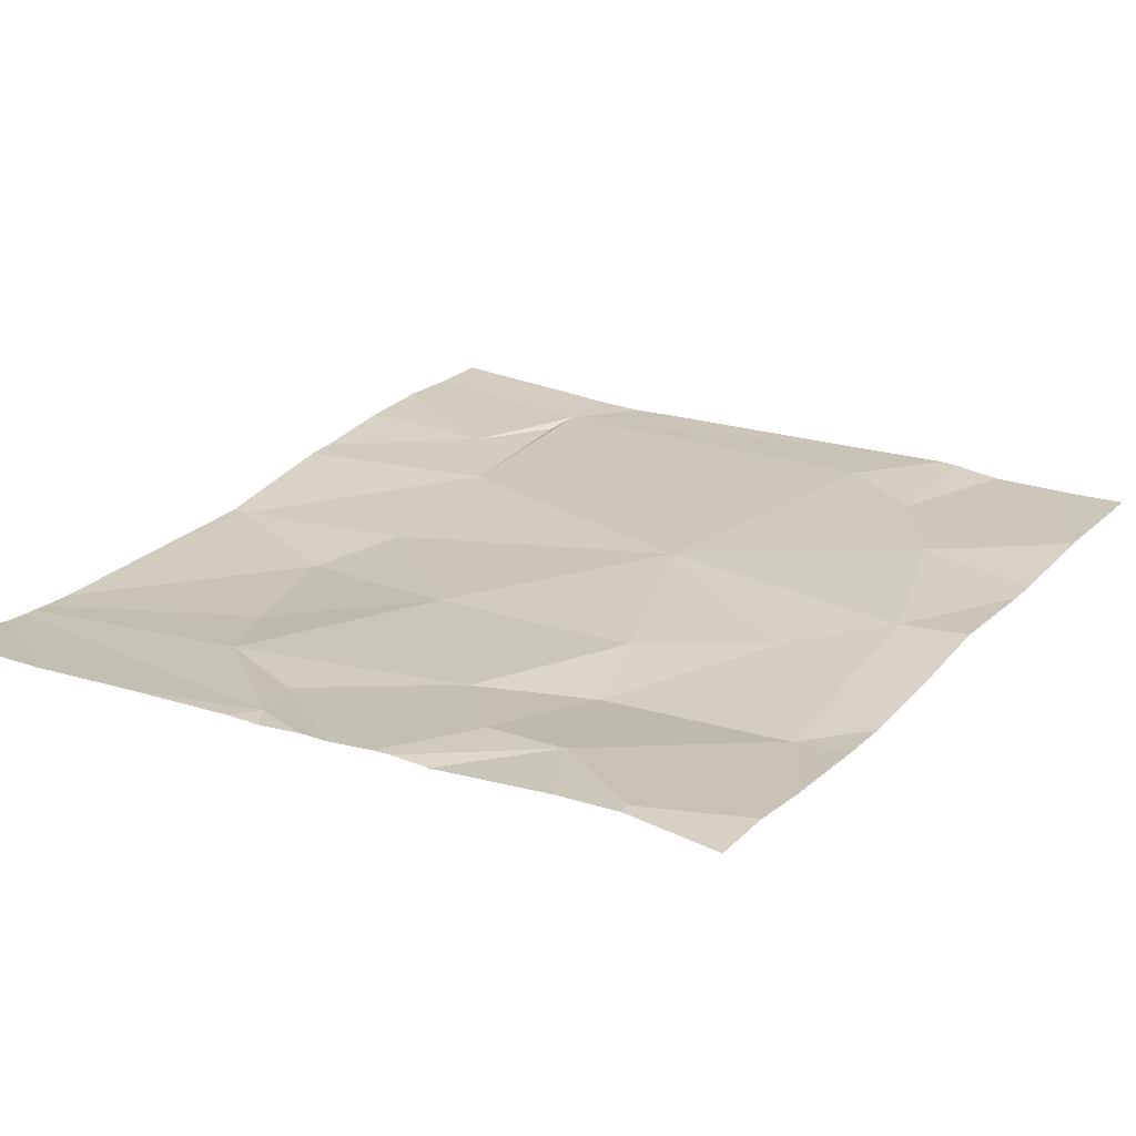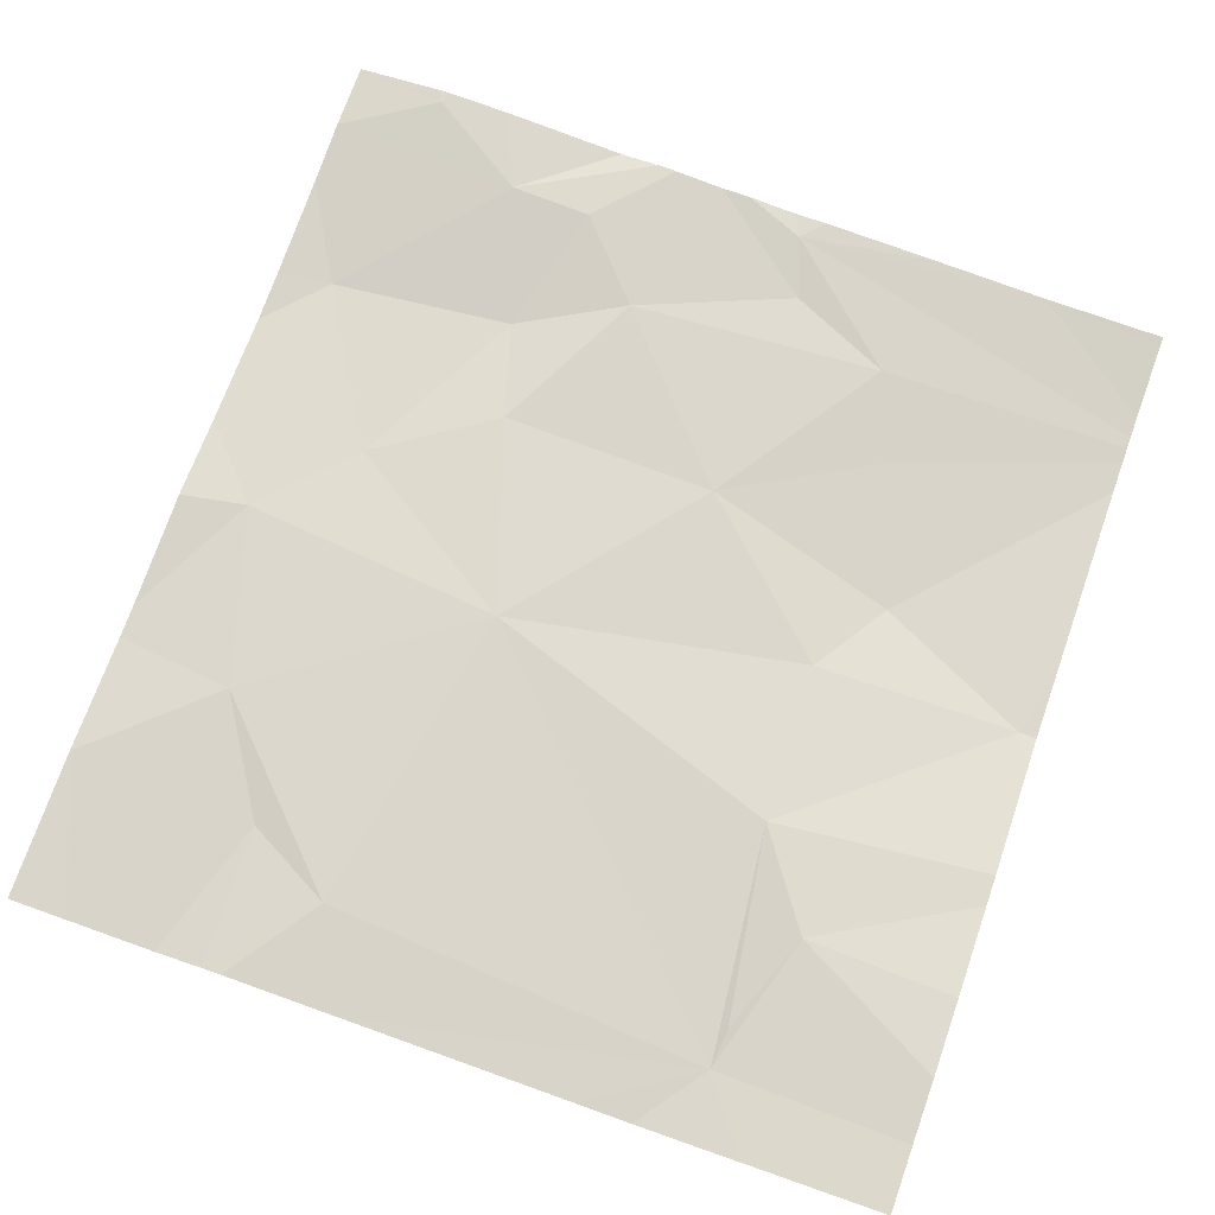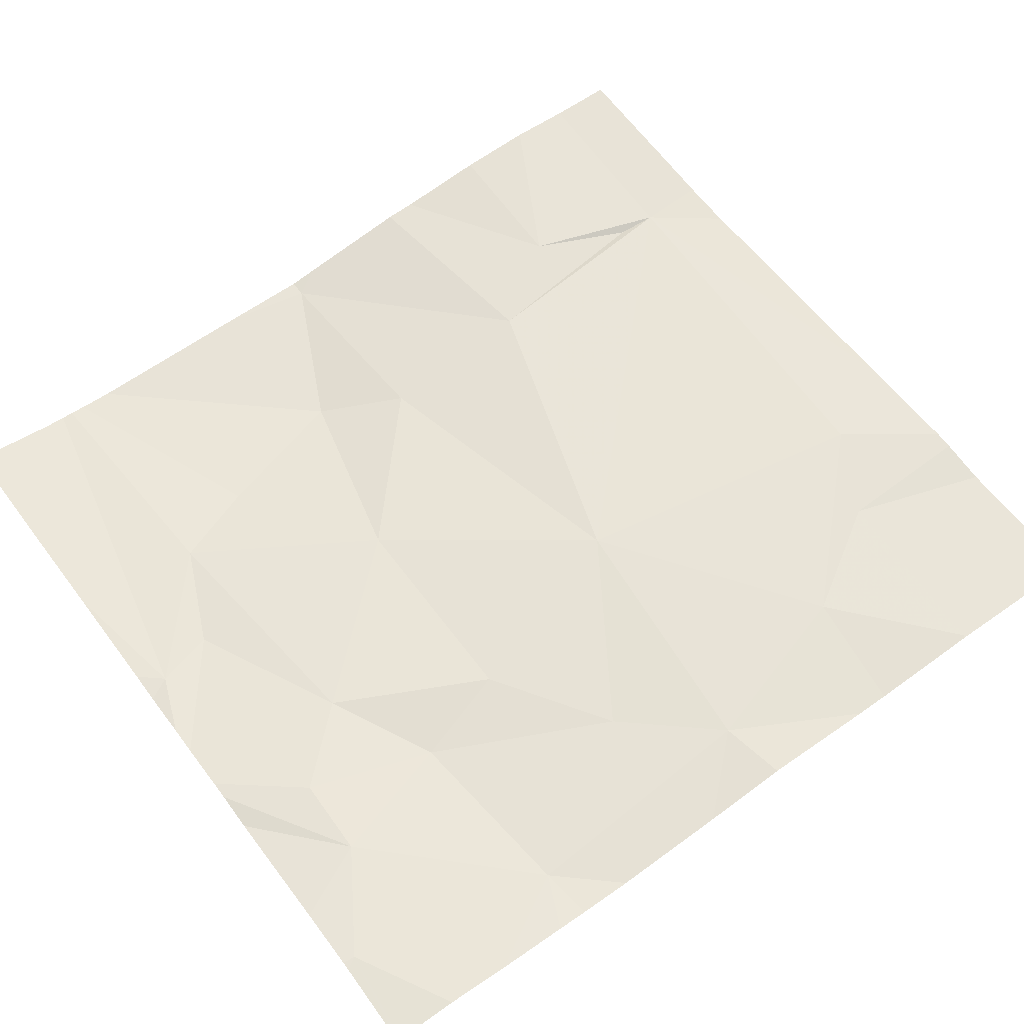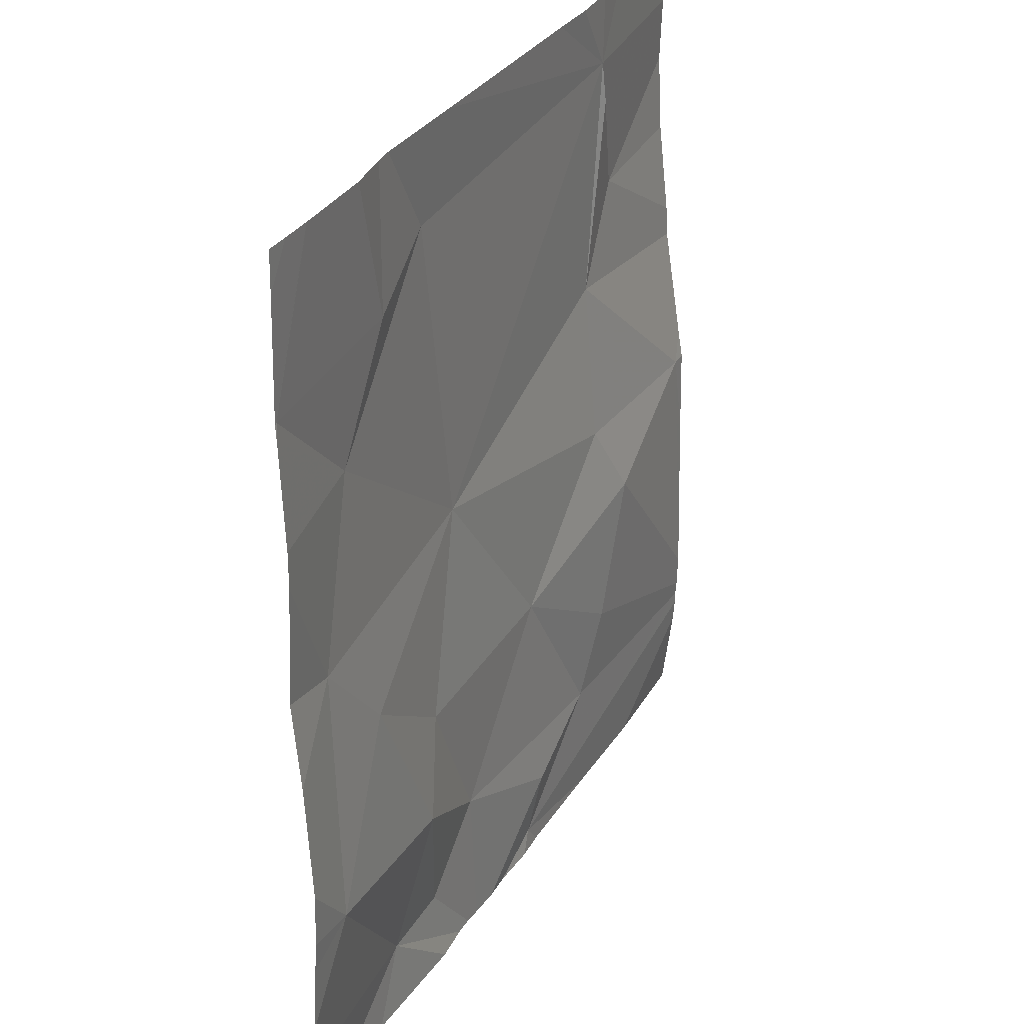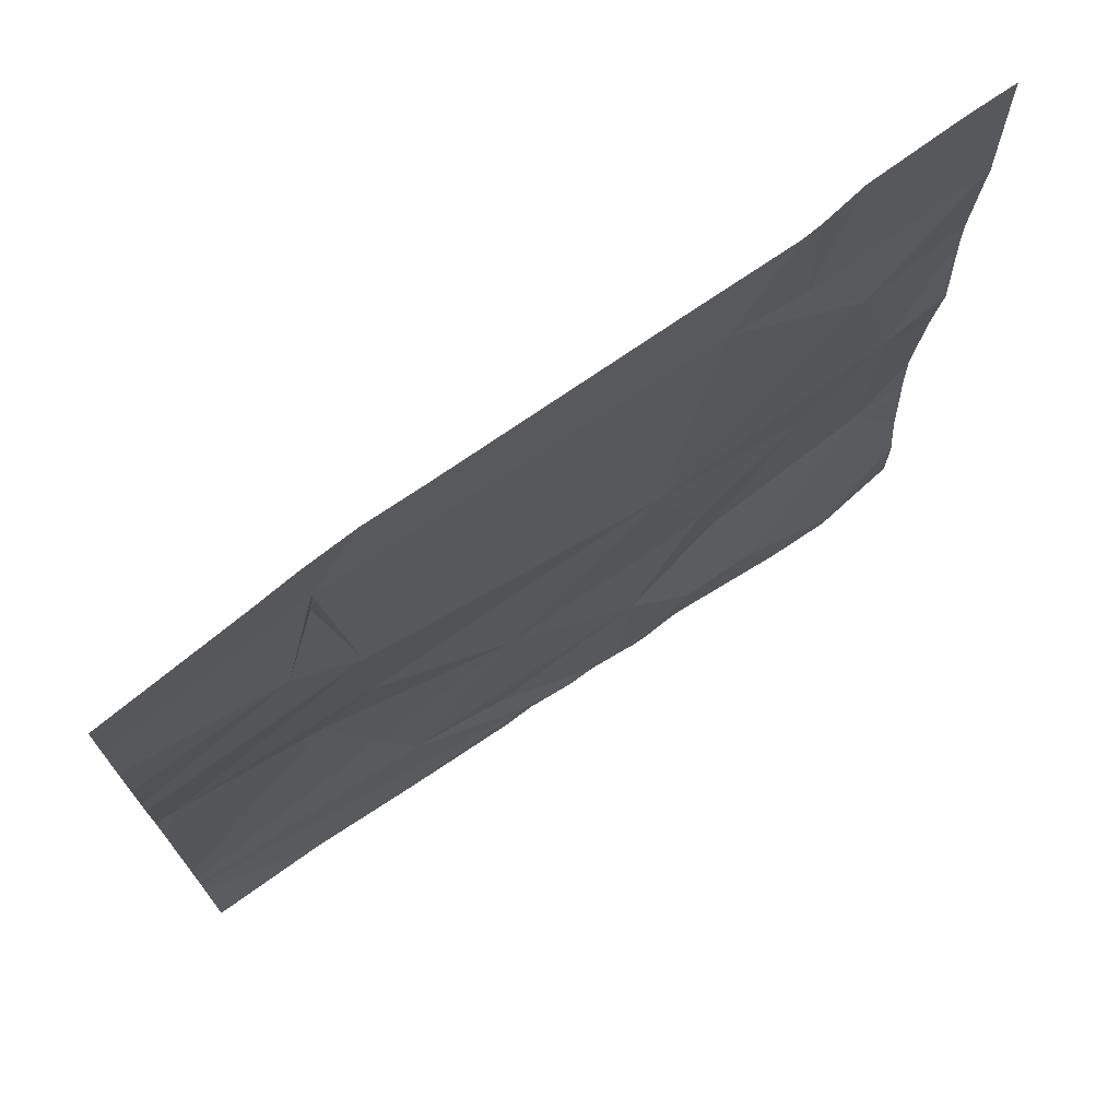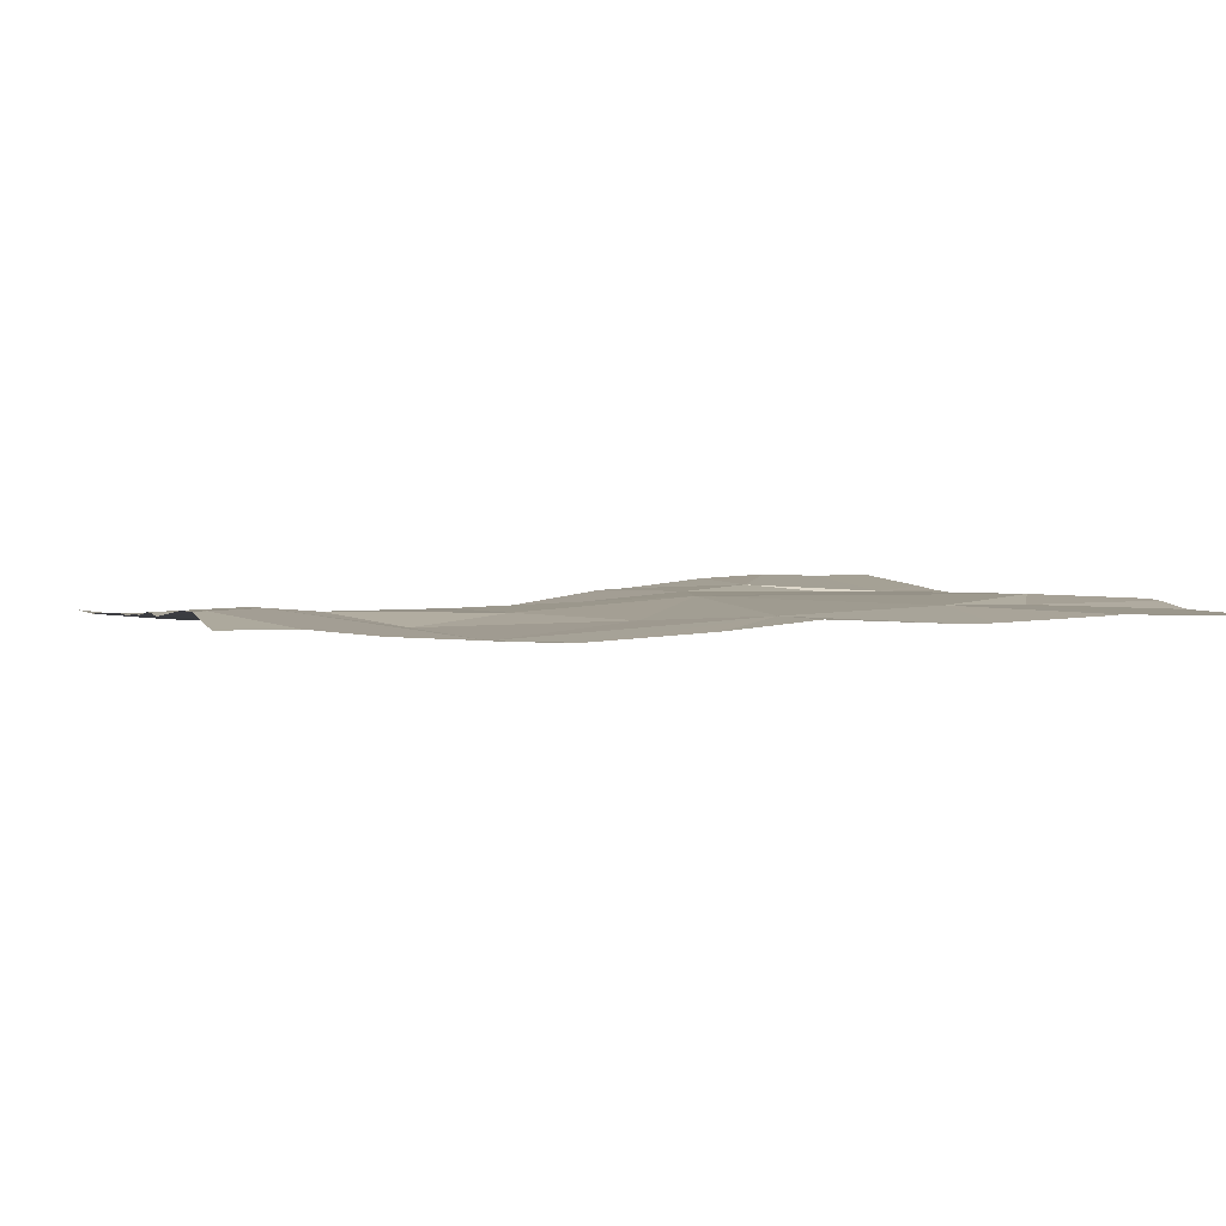
<metadata>
{"format":"obj","ext":"obj","renderer":"f3d","projection":"perspective","resolution":1024,"background":"white","views":[{"elev":22.9,"azim":32.1,"up":"+Z"},{"elev":73.2,"azim":-160.5,"up":"+Z"},{"elev":60.1,"azim":53.8,"up":"+Z"},{"elev":30.1,"azim":113.9,"up":"+Y"},{"elev":73.1,"azim":-36.3,"up":"+Y"},{"elev":2.9,"azim":71.6,"up":"+Z"}]}
</metadata>
<code>
v -106.9 253.5 483.2
v -106.9 254.1 483.3
v -108.8 253 483.2
v -108.5 253 483.2
v -108 253 483.2
v -108.3 253 483.2
v -108 253 483.2
v -107.1 253 483.3
v -107.1 253 483.3
v -107.3 253.1 483.3
v -107.2 253 483.3
v -107.5 253 483.2
v -107.9 253 483.2
v -107.7 253.3 483.2
v -107.7 253 483.2
v -108 253.2 483.2
v -107.8 253 483.2
v -107.8 253 483.2
v -107.6 253 483.3
v -107.5 253.1 483.3
v -107.6 253 483.3
v -106.9 255 483.2
v -107 255 483.2
v -106.9 253 483.3
v -107.1 253 483.3
v -106.9 253.1 483.3
v -106.9 253.6 483.2
v -108.3 254.3 483.2
v -108.3 254 483.2
v -108.8 253.9 483.2
v -108.3 253.5 483.2
v -108.2 253.3 483.2
v -108.4 253.8 483.2
v -106.9 254.3 483.2
v -106.9 253 483.3
v -108.5 254.5 483.3
v -108.4 254.8 483.2
v -108.4 254.7 483.2
v -106.9 253 483.3
v -107.4 253.4 483.2
v -108 253.7 483.2
v -107 253.5 483.2
v -107.5 253.7 483.2
v -107.6 254.1 483.3
v -107.2 253.8 483.2
v -107 254 483.3
v -107.2 254.4 483.3
v -107.5 254.8 483.3
v -107.3 254.7 483.3
v -107.2 255 483.2
v -108.2 255 483.2
v -108.1 255 483.2
v -108.4 255 483.2
v -107.3 255 483.3
v -107.6 255 483.3
v -106.9 254.7 483.3
v -107.4 255 483.3
v -108.8 253 483.2
v -108.8 253 483.2
v -108.8 253.2 483.2
v -108.8 253.2 483.2
v -108.8 253.3 483.2
v -108.8 253.3 483.2
v -108.8 254 483.2
v -108.8 254.3 483.2
v -108.8 254.7 483.3
v -108.8 254.5 483.3
v -108.8 253.2 483.2
v -108.8 254.3 483.2
v -108.8 253.7 483.2
v -108.8 253.9 483.2
v -108.8 254.8 483.3
v -106.9 253.2 483.3
v -106.9 253.3 483.2
v -106.9 253.4 483.2
v -106.9 253.9 483.2
v -106.9 254.7 483.3
v -106.9 254.6 483.3
v -106.9 254.9 483.3
v -106.9 254.4 483.2
v -108.5 255 483.2
v -108.8 255 483.3
v -107 255 483.2
v -106.9 255 483.2
f 77 56 78
f 59 4 60
f 6 5 4
f 7 5 6
f 9 8 10
f 11 10 12
f 13 5 7
f 15 14 16
f 17 16 5
f 18 5 13
f 12 10 19
f 21 20 15
f 19 10 21
f 83 77 22
f 8 24 35
f 25 8 9
f 29 28 30
f 61 31 62
f 62 33 63
f 64 28 65
f 76 46 27
f 60 5 68
f 65 36 69
f 5 32 61
f 5 16 32
f 33 29 30
f 37 36 38
f 75 42 74
f 63 30 70
f 36 28 38
f 82 72 81
f 66 37 72
f 40 14 20
f 9 10 11
f 41 32 14
f 42 40 10
f 15 16 17
f 44 43 45
f 45 46 44
f 28 44 37
f 41 14 43
f 32 41 31
f 46 47 44
f 17 5 18
f 20 10 40
f 20 14 15
f 45 43 40
f 32 16 14
f 10 20 21
f 40 43 14
f 44 48 37
f 47 49 48
f 43 44 41
f 28 29 44
f 37 38 28
f 29 41 44
f 48 49 54
f 41 29 33
f 33 31 41
f 37 48 57
f 48 44 47
f 45 40 42
f 81 37 53
f 42 10 73
f 52 37 55
f 51 37 52
f 46 45 42
f 46 42 27
f 23 77 83
f 47 46 34
f 24 8 25
f 49 56 23
f 78 47 80
f 49 47 56
f 10 8 26
f 53 37 51
f 58 3 59
f 74 42 73
f 59 3 4
f 73 10 26
f 60 4 5
f 61 32 31
f 2 46 76
f 62 31 33
f 50 49 23
f 63 33 30
f 64 30 28
f 34 46 2
f 65 28 36
f 23 56 77
f 66 36 37
f 67 36 66
f 27 42 1
f 1 42 75
f 68 5 61
f 22 79 84
f 69 36 67
f 70 30 71
f 26 8 35
f 71 30 64
f 72 37 81
f 35 24 39
f 55 37 57
f 57 48 54
f 78 56 47
f 77 79 22
f 54 49 50
f 80 47 34

</code>
